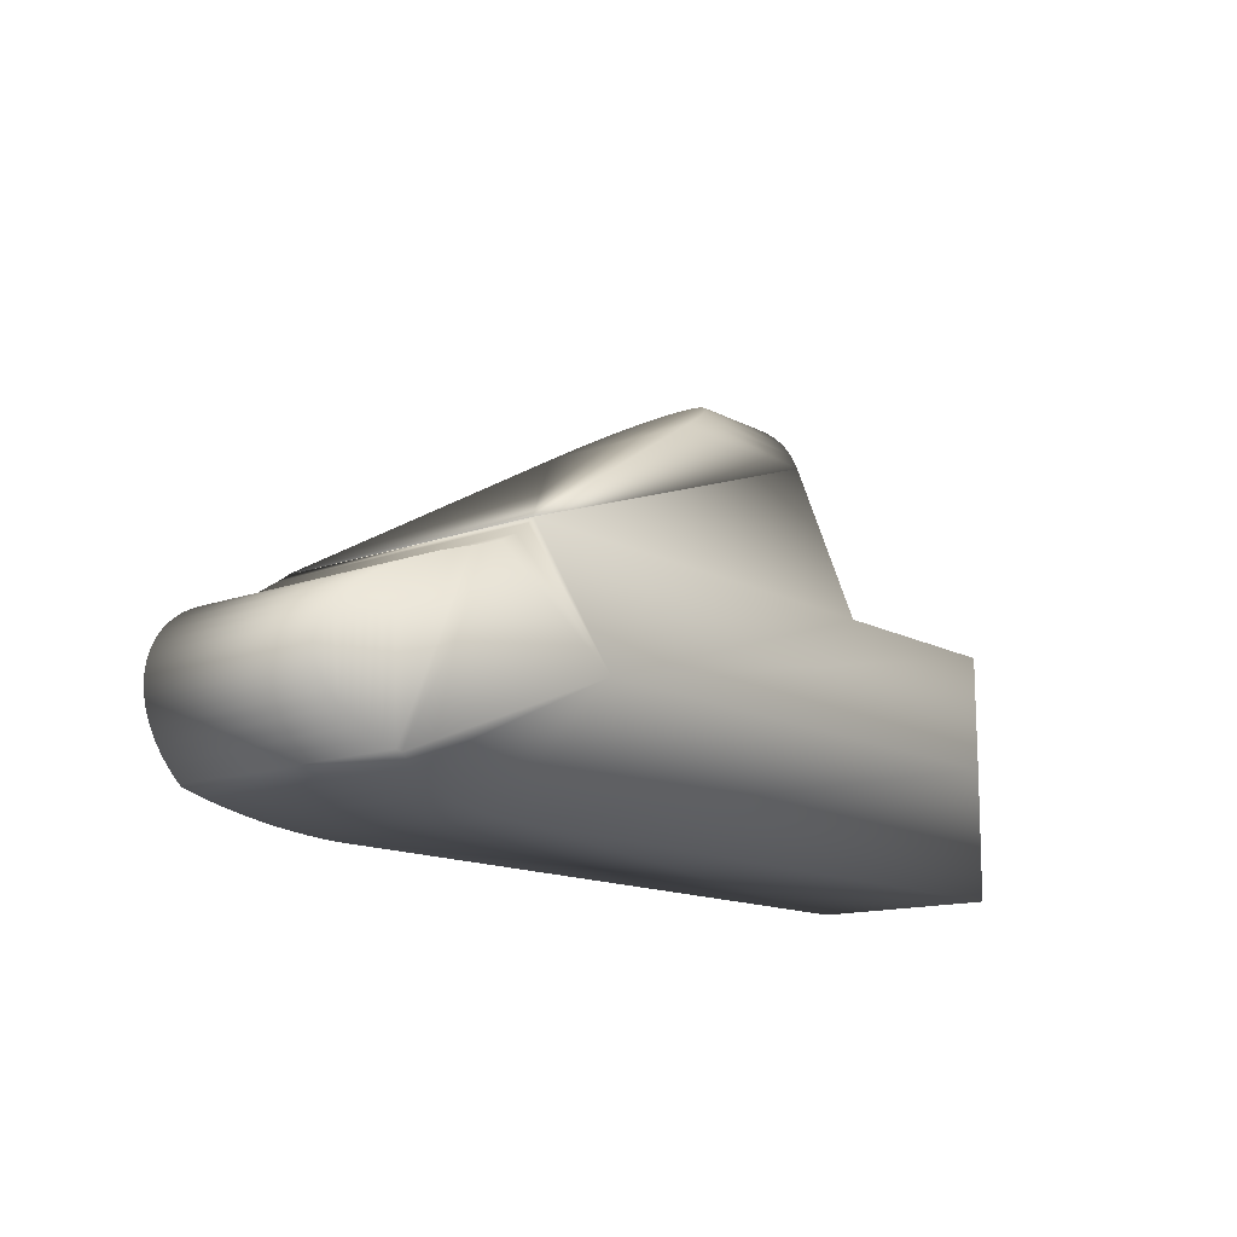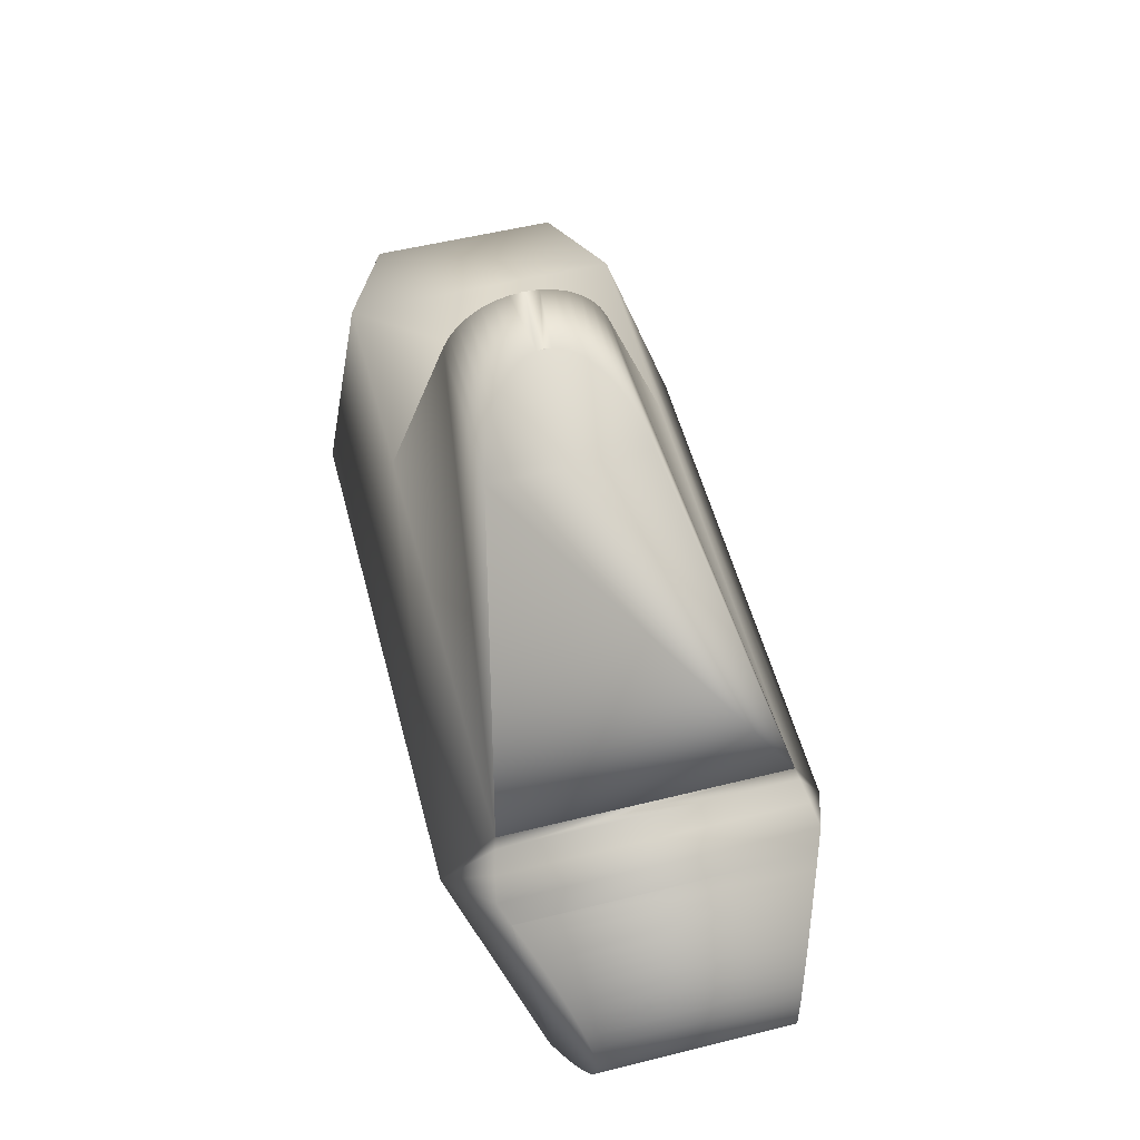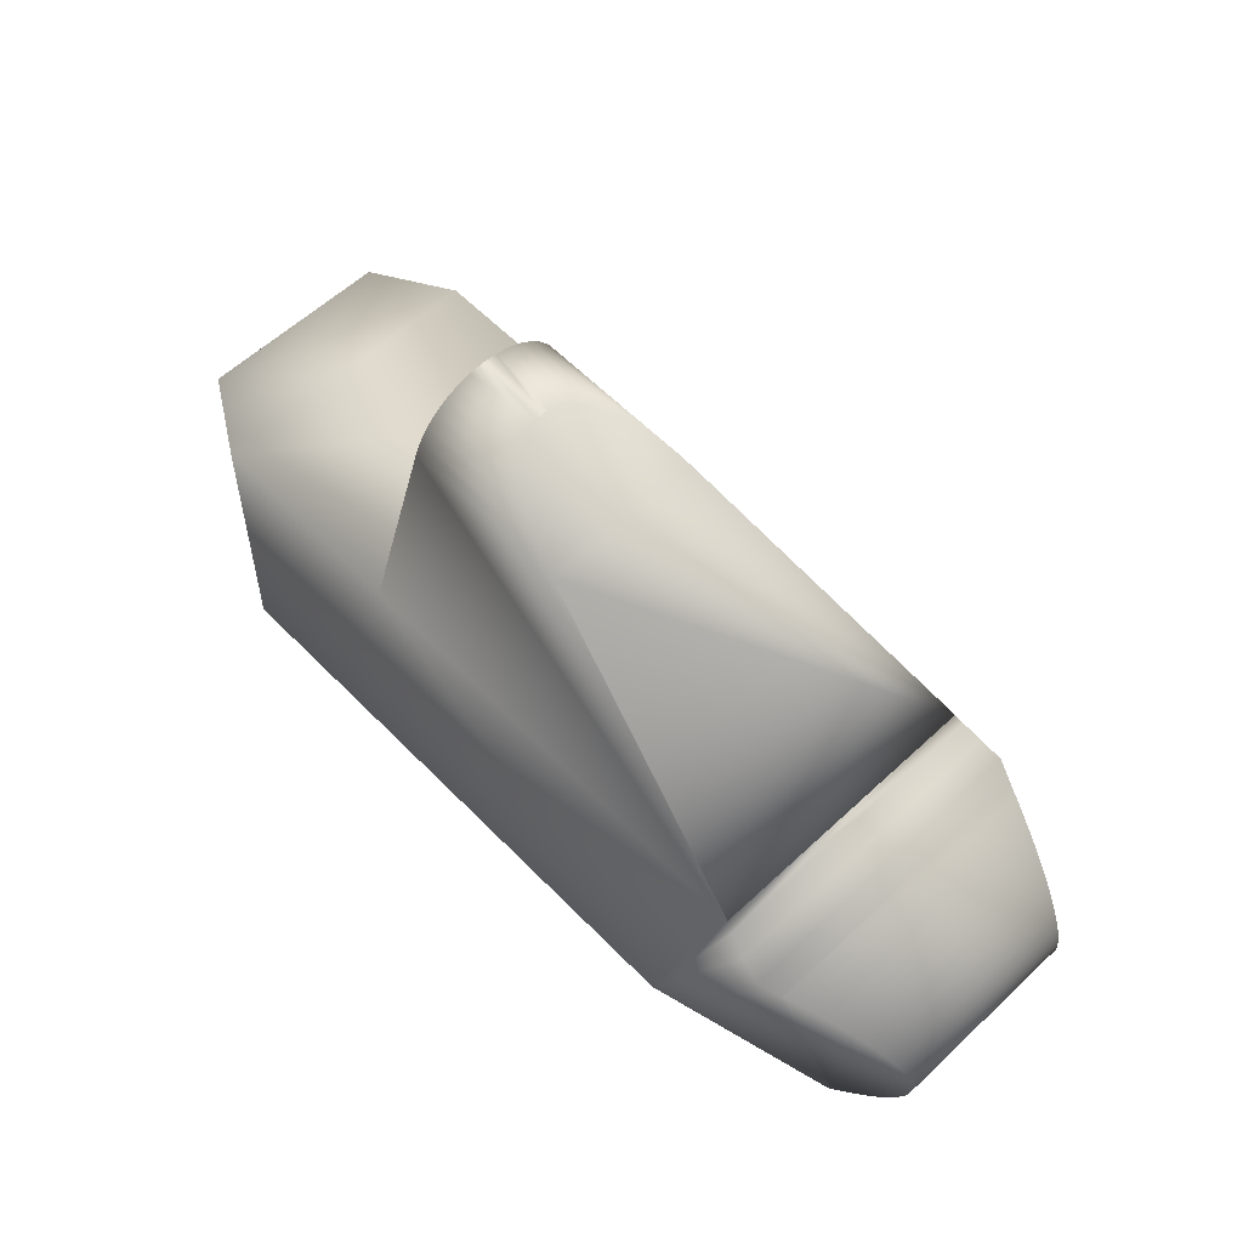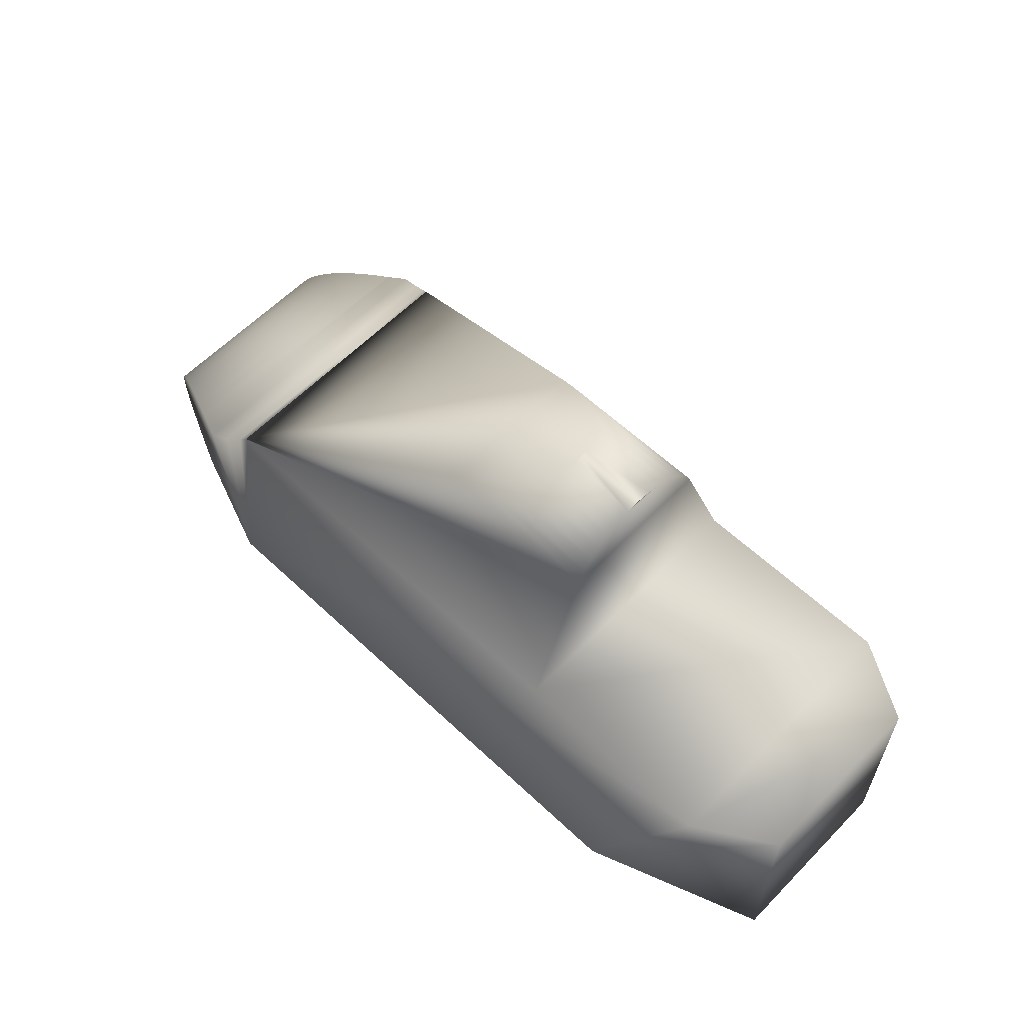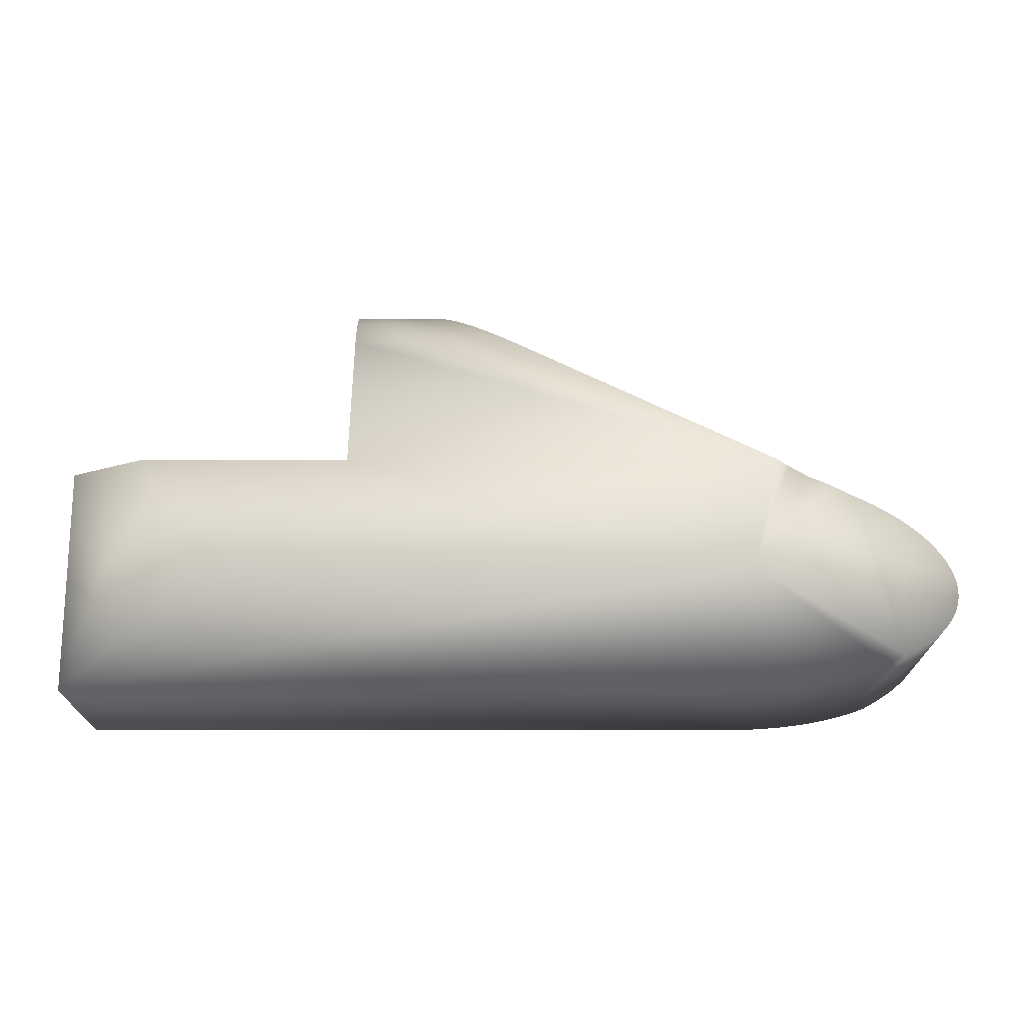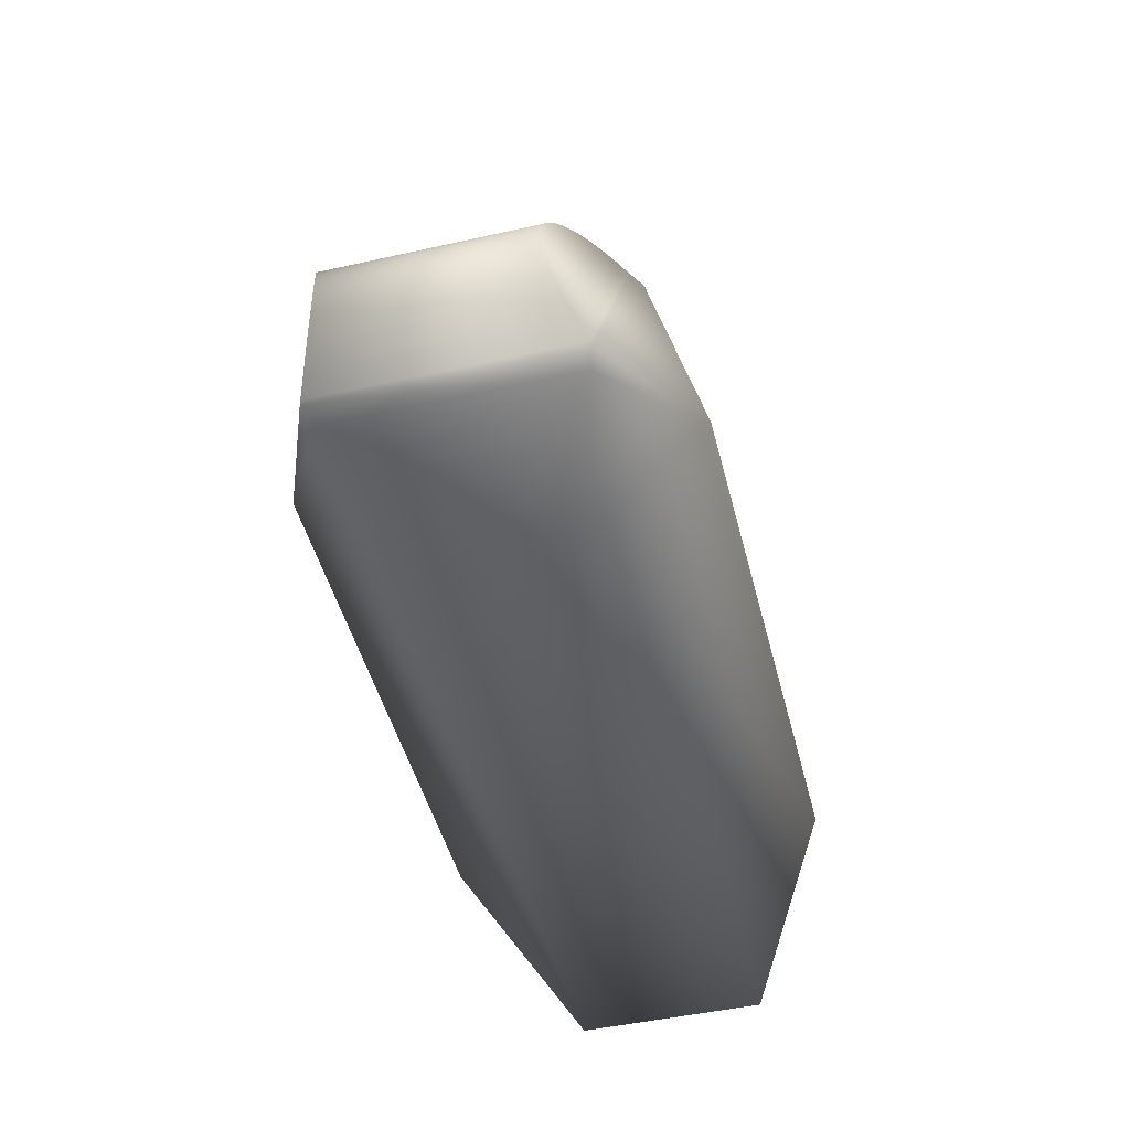
<metadata>
{"format":"obj","ext":"obj","renderer":"f3d","projection":"perspective","resolution":1024,"background":"white","views":[{"elev":-13.6,"azim":129.7,"up":"+Z"},{"elev":54.3,"azim":75.3,"up":"+Z"},{"elev":59.0,"azim":46.2,"up":"+Z"},{"elev":59.8,"azim":-136.1,"up":"+Z"},{"elev":-18.5,"azim":0.0,"up":"+Z"},{"elev":-47.5,"azim":104.2,"up":"+Z"}]}
</metadata>
<code>
v -0.0905 0.03 -0.04
v -0.0905 -0.03 -0.04
v -0.06614 0.04461 -0.04
v -0.06614 -0.04461 -0.04
v 0.001 0.04461 -0.04
v 0.001 -0.04461 -0.04
v 0.02468 0.002369 0.0274
v 0.02521 0.004721 0.02709
v 0.001 0.004721 0.02709
v 0.001 0.02365 0.01403
v 0.001 0.02089 0.01789
v 0.04115 0.02089 0.01789
v 0.04438 0.02235 0.01602
v 0.04782 0.02365 0.01403
v 0.001 0.02571 0.009766
v 0.05144 0.02477 0.01195
v 0.05522 0.02571 0.009766
v 0.001 0.01751 0.02121
v 0.001 0.01361 0.0239
v 0.03074 0.01361 0.0239
v 0.03292 0.01562 0.02264
v 0.0354 0.01751 0.02121
v 0.03815 0.01927 0.01962
v 0.001 0.009302 0.02588
v 0.02609 0.007038 0.02658
v 0.02731 0.009302 0.02588
v 0.02886 0.0115 0.02498
v 0.0245 -0 0.0275
v 0.001 -0 0.0275
v 0.02468 -0.002369 0.0274
v 0.001 -0.004721 0.02709
v 0.02521 -0.004721 0.02709
v 0.02609 -0.007038 0.02658
v 0.001 -0.009302 0.02588
v 0.02731 -0.009302 0.02588
v 0.02886 -0.0115 0.02498
v 0.001 -0.01361 0.0239
v 0.03074 -0.01361 0.0239
v 0.03292 -0.01562 0.02264
v 0.001 -0.01751 0.02121
v 0.0354 -0.01751 0.02121
v 0.03815 -0.01927 0.01962
v 0.001 -0.02089 0.01789
v 0.04115 -0.02089 0.01789
v 0.04438 -0.02235 0.01602
v 0.001 -0.02365 0.01403
v 0.04782 -0.02365 0.01403
v 0.05144 -0.02477 0.01195
v 0.001 -0.02571 0.009766
v 0.05522 -0.02571 0.009766
v 0.1414 -0.04461 -0.04
v 0.1414 0.04461 -0.04
v 0.0245 -0 0.0275
v 0.1295 -0.03 -0.113
v -0.0905 -0.03 -0.113
v 0.1295 0.03 -0.113
v -0.0905 0.03 -0.113
v 0.1614 0.0333 -0.1094
v 0.1656 0.0343 -0.1083
v 0.1614 -0.0333 -0.1094
v 0.1994 0.03004 -0.07883
v 0.1992 0.03013 -0.0775
v 0.1994 -0.03004 -0.07883
v 0.1989 0.03028 -0.07609
v 0.1984 0.03048 -0.07472
v 0.1989 -0.03028 -0.07609
v 0.1977 0.03077 -0.07316
v 0.1969 0.03113 -0.07168
v 0.1977 -0.03077 -0.07317
v 0.1957 0.03164 -0.06989
v 0.1943 0.03222 -0.06823
v 0.1957 -0.03164 -0.06989
v 0.1923 0.03307 -0.06617
v 0.1902 0.034 -0.06428
v 0.1923 -0.03307 -0.06617
v 0.1876 0.03511 -0.06235
v 0.1849 0.03626 -0.06062
v 0.1876 -0.03511 -0.06236
v 0.175 0.04049 -0.05581
v 0.1714 0.04204 -0.05446
v 0.175 -0.04049 -0.05581
v 0.1633 0.04552 -0.05204
v 0.1633 -0.04552 -0.05204
v 0.1634 -0.04546 -0.05208
v 0.1674 0.04374 -0.05319
v 0.1674 -0.04374 -0.05319
v 0.1714 -0.04204 -0.05446
v 0.1786 0.03896 -0.05733
v 0.1786 -0.03896 -0.05733
v 0.1818 0.03759 -0.05889
v 0.1818 -0.0376 -0.05888
v 0.1849 -0.03626 -0.06062
v 0.1902 -0.034 -0.06428
v 0.1943 -0.03222 -0.06823
v 0.1969 -0.03113 -0.07168
v 0.1984 -0.03048 -0.07472
v 0.1992 -0.03013 -0.0775
v 0.1986 -0.03036 -0.08555
v 0.1986 0.03036 -0.08555
v 0.199 0.03019 -0.0842
v 0.1995 0.03 -0.08016
v 0.1995 -0.03 -0.08016
v 0.1995 0.03001 -0.08149
v 0.1995 -0.03001 -0.08149
v 0.1993 0.03008 -0.08281
v 0.1993 -0.03008 -0.08281
v 0.199 -0.03019 -0.0842
v 0.1951 -0.03189 -0.09184
v 0.1951 0.03189 -0.09184
v 0.1963 0.03138 -0.09023
v 0.1981 0.03062 -0.08707
v 0.1981 -0.03062 -0.08707
v 0.1973 0.03093 -0.08851
v 0.1973 -0.03093 -0.08851
v 0.1963 -0.03138 -0.09023
v 0.1914 -0.03348 -0.0957
v 0.1914 0.03348 -0.0957
v 0.1933 0.03265 -0.09386
v 0.1933 -0.03265 -0.09386
v 0.1864 -0.03562 -0.09944
v 0.1864 0.03562 -0.09944
v 0.1889 0.03452 -0.09766
v 0.1889 -0.03452 -0.09766
v 0.1834 0.03689 -0.1012
v 0.1834 -0.0369 -0.1012
v 0.1804 0.03821 -0.1028
v 0.1803 -0.03821 -0.1028
v 0.179 0.03879 -0.1035
v 0.179 -0.03879 -0.1035
v 0.1734 0.03663 -0.1058
v 0.1734 -0.03663 -0.1058
v 0.1695 0.0354 -0.1072
v 0.1695 -0.03539 -0.1072
v 0.1656 -0.0343 -0.1083
v 0.1572 0.03245 -0.1104
v 0.1572 -0.03245 -0.1104
v 0.1527 -0.0317 -0.1112
v 0.1342 -0.03007 -0.1129
v 0.1342 0.03007 -0.1129
v 0.139 -0.03028 -0.1127
v 0.139 0.03028 -0.1127
v 0.1436 -0.03062 -0.1123
v 0.1436 0.03062 -0.1123
v 0.1482 -0.0311 -0.1118
v 0.1482 0.0311 -0.1118
v 0.1527 0.0317 -0.1112
v 0.001 -0 0.0275
v 0.144 0.04547 -0.04225
v 0.144 -0.04547 -0.04225
v 0.1499 -0.04706 -0.04644
v 0.1499 0.04706 -0.04644
v 0.1567 -0.04835 -0.04984
v 0.1567 0.04835 -0.04984
v 0.141 -0.04461 -0.04
v 0.141 0.04461 -0.04
v 0.1295 -0.06 -0.0805
v -0.0405 -0.06 -0.0805
v 0.1295 0.06 -0.0805
v -0.0405 0.06 -0.0805
f 1 2 3
f 3 2 4
f 3 4 5
f 5 4 6
f 7 8 9
f 10 11 12
f 12 13 10
f 10 13 14
f 10 14 15
f 15 14 16
f 15 16 17
f 18 19 20
f 20 21 18
f 18 21 22
f 18 22 11
f 11 22 23
f 11 23 12
f 9 8 24
f 8 25 24
f 24 25 26
f 24 26 19
f 19 26 27
f 19 27 20
f 7 9 28
f 28 9 29
f 28 29 30
f 30 29 31
f 30 31 32
f 32 31 33
f 33 31 34
f 33 34 35
f 35 34 36
f 36 34 37
f 36 37 38
f 38 37 39
f 39 37 40
f 39 40 41
f 41 40 42
f 42 40 43
f 42 43 44
f 44 43 45
f 45 43 46
f 45 46 47
f 47 46 48
f 48 46 49
f 48 49 50
f 45 47 13
f 51 52 50
f 50 52 17
f 50 17 48
f 48 17 16
f 48 16 47
f 47 16 14
f 47 14 13
f 45 13 44
f 44 13 12
f 44 12 42
f 12 23 42
f 42 23 22
f 42 22 41
f 41 22 21
f 41 21 39
f 39 21 38
f 38 21 20
f 38 20 36
f 20 27 36
f 36 27 26
f 36 26 35
f 35 26 25
f 35 25 33
f 33 25 8
f 33 8 32
f 32 8 30
f 30 8 7
f 30 7 53
f 54 55 56
f 56 55 57
f 58 59 60
f 61 62 63
f 64 65 66
f 67 68 69
f 70 71 72
f 73 74 75
f 76 77 78
f 79 80 81
f 82 83 84
f 82 84 85
f 85 84 86
f 85 86 80
f 80 86 87
f 80 87 81
f 79 81 88
f 88 81 89
f 88 89 90
f 90 89 91
f 90 91 77
f 77 91 92
f 77 92 78
f 76 78 74
f 74 78 93
f 74 93 75
f 73 75 71
f 71 75 94
f 71 94 72
f 70 72 68
f 68 72 95
f 68 95 69
f 67 69 65
f 65 69 96
f 65 96 66
f 64 66 62
f 62 66 97
f 62 97 63
f 98 99 100
f 61 63 101
f 101 63 102
f 101 102 103
f 103 102 104
f 103 104 105
f 105 104 106
f 105 106 100
f 100 106 107
f 100 107 98
f 108 109 110
f 99 98 111
f 111 98 112
f 111 112 113
f 113 112 114
f 113 114 110
f 110 114 115
f 110 115 108
f 116 117 118
f 109 108 118
f 118 108 119
f 118 119 116
f 120 121 122
f 117 116 122
f 122 116 123
f 122 123 120
f 121 120 124
f 124 120 125
f 124 125 126
f 126 125 127
f 126 127 128
f 128 127 129
f 128 129 130
f 130 129 131
f 130 131 132
f 132 131 133
f 132 133 59
f 59 133 134
f 59 134 60
f 58 60 135
f 135 60 136
f 135 136 137
f 54 56 138
f 138 56 139
f 138 139 140
f 140 139 141
f 140 141 142
f 142 141 143
f 142 143 144
f 144 143 145
f 144 145 137
f 137 145 146
f 137 146 135
f 55 2 57
f 57 2 1
f 18 11 49
f 40 24 43
f 43 24 46
f 46 24 49
f 49 24 19
f 49 19 18
f 5 6 15
f 15 6 49
f 15 49 10
f 10 49 11
f 34 31 147
f 40 37 24
f 24 37 34
f 24 34 9
f 9 34 147
f 148 149 150
f 148 150 151
f 151 150 152
f 151 152 153
f 153 152 83
f 153 83 82
f 154 149 155
f 155 149 148
f 51 50 154
f 154 50 49
f 156 152 150
f 4 157 6
f 6 157 156
f 49 6 154
f 154 6 156
f 154 156 149
f 149 156 150
f 52 51 155
f 155 51 154
f 155 148 158
f 158 148 151
f 158 151 153
f 17 52 15
f 15 52 155
f 15 155 5
f 5 155 158
f 5 158 3
f 3 158 159
f 57 159 56
f 56 159 158
f 56 158 139
f 139 158 141
f 146 145 158
f 158 145 143
f 158 143 141
f 59 58 158
f 158 58 135
f 158 135 146
f 128 130 158
f 158 130 132
f 158 132 59
f 156 157 55
f 55 54 156
f 156 54 138
f 156 138 140
f 140 142 156
f 156 142 144
f 156 144 137
f 137 136 156
f 156 136 60
f 156 60 134
f 134 133 156
f 156 133 131
f 156 131 129
f 157 4 55
f 55 4 2
f 152 156 83
f 83 156 129
f 83 129 84
f 84 129 127
f 84 127 86
f 89 81 127
f 127 81 87
f 127 87 86
f 89 127 91
f 91 127 125
f 91 125 92
f 92 125 120
f 92 120 78
f 78 120 123
f 78 123 93
f 93 123 116
f 93 116 75
f 75 116 119
f 75 119 94
f 95 72 115
f 94 119 72
f 72 119 108
f 72 108 115
f 96 69 112
f 95 115 69
f 69 115 114
f 69 114 112
f 97 66 107
f 96 112 66
f 66 112 98
f 66 98 107
f 107 106 104
f 104 102 107
f 107 102 63
f 107 63 97
f 158 153 128
f 128 153 82
f 128 82 126
f 82 85 126
f 126 85 80
f 126 80 79
f 109 118 70
f 79 88 126
f 126 88 90
f 126 90 124
f 124 90 77
f 124 77 121
f 121 77 76
f 121 76 122
f 122 76 74
f 122 74 117
f 117 74 73
f 117 73 118
f 118 73 71
f 118 71 70
f 113 110 67
f 109 70 110
f 110 70 68
f 110 68 67
f 99 111 64
f 113 67 111
f 111 67 65
f 111 65 64
f 99 64 100
f 100 64 62
f 100 62 61
f 61 101 100
f 100 101 103
f 100 103 105
f 57 1 159
f 159 1 3

</code>
